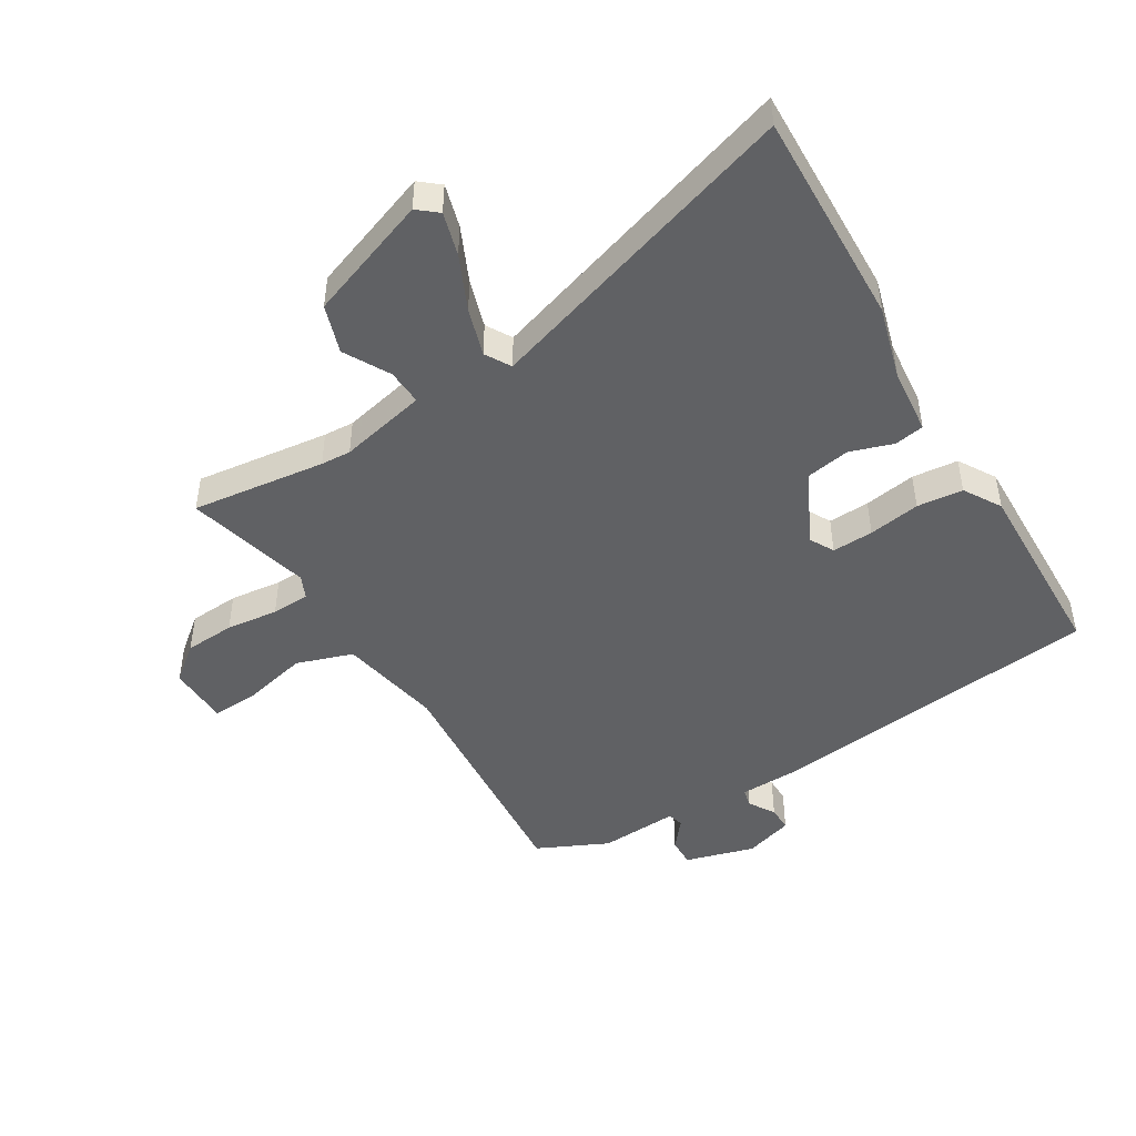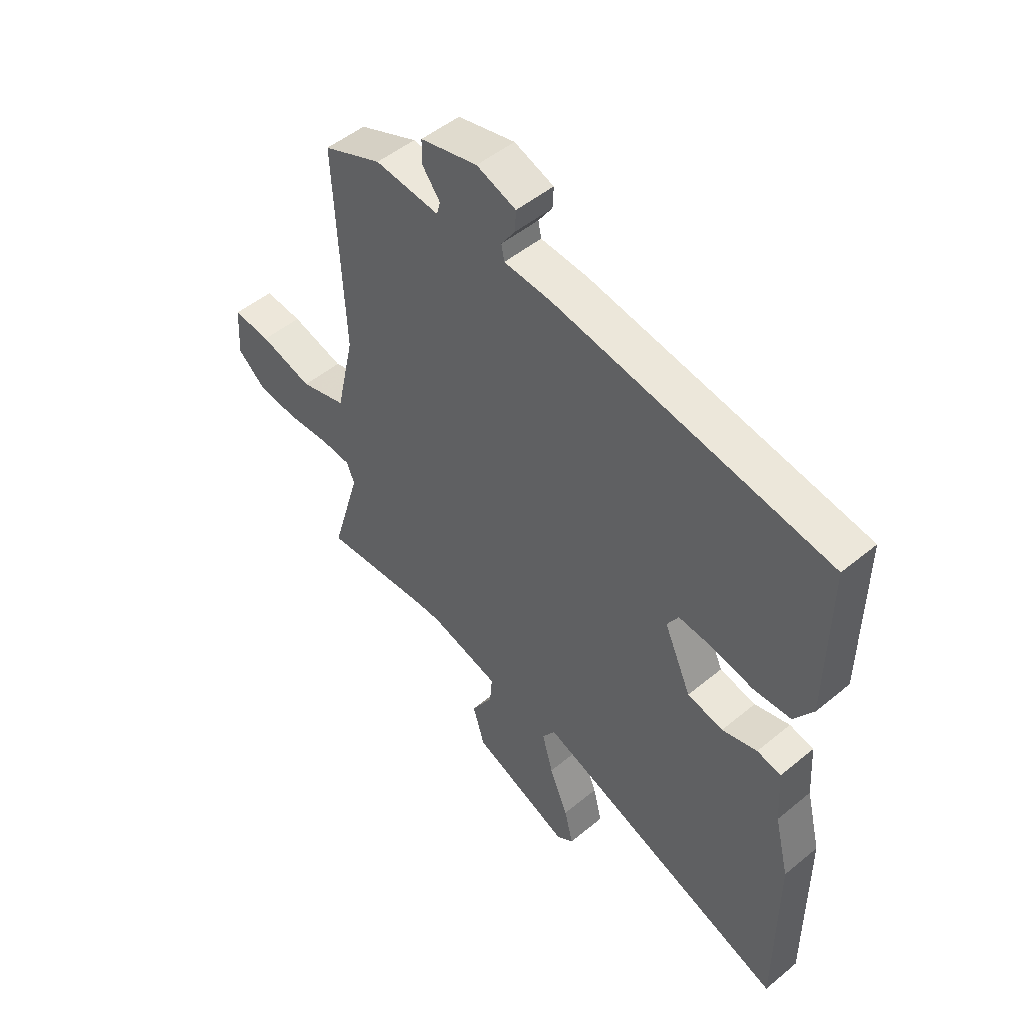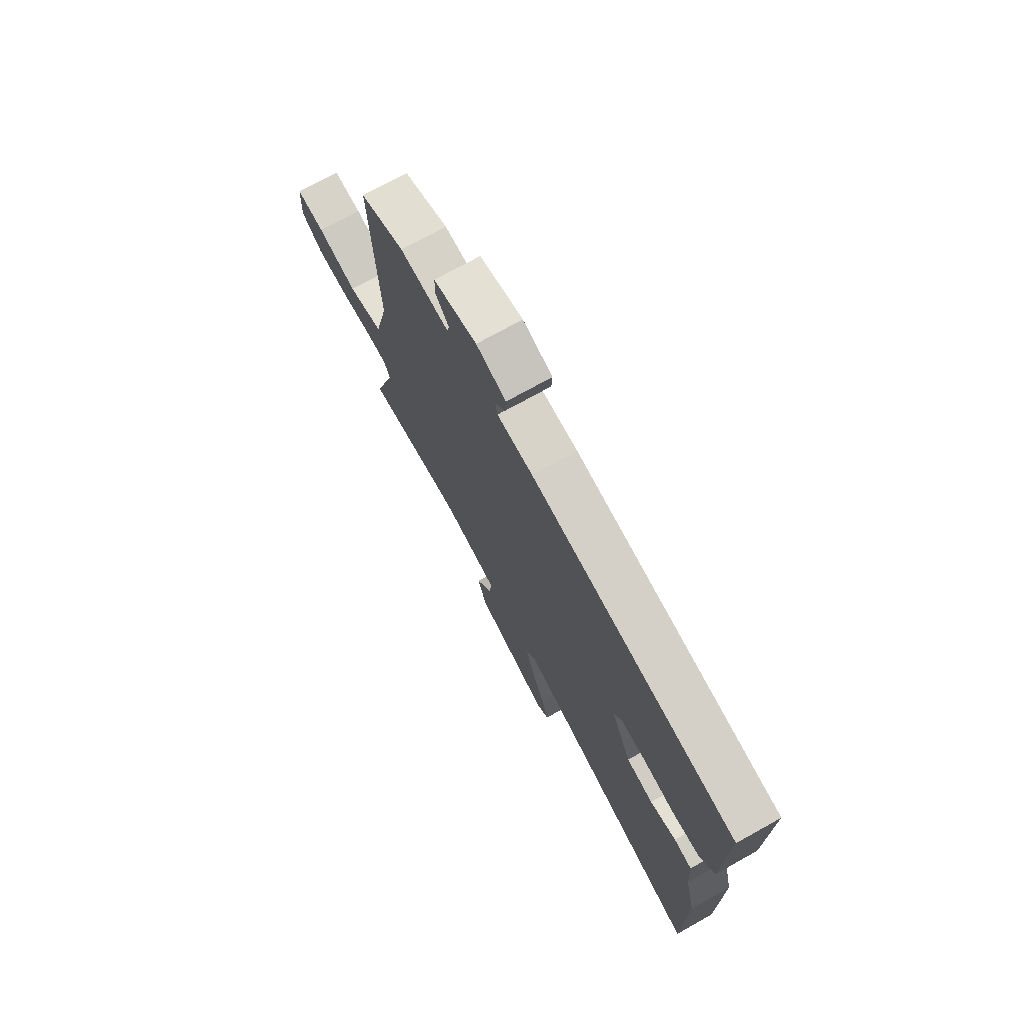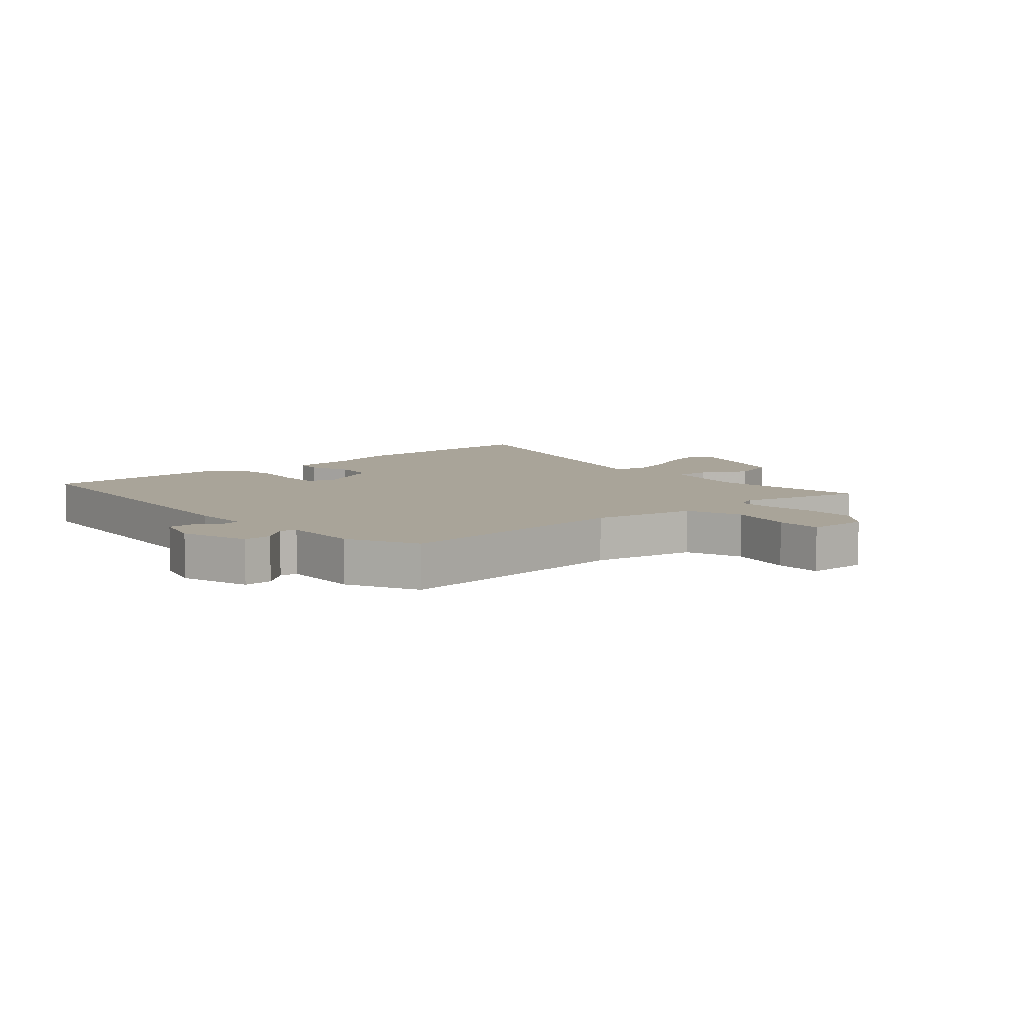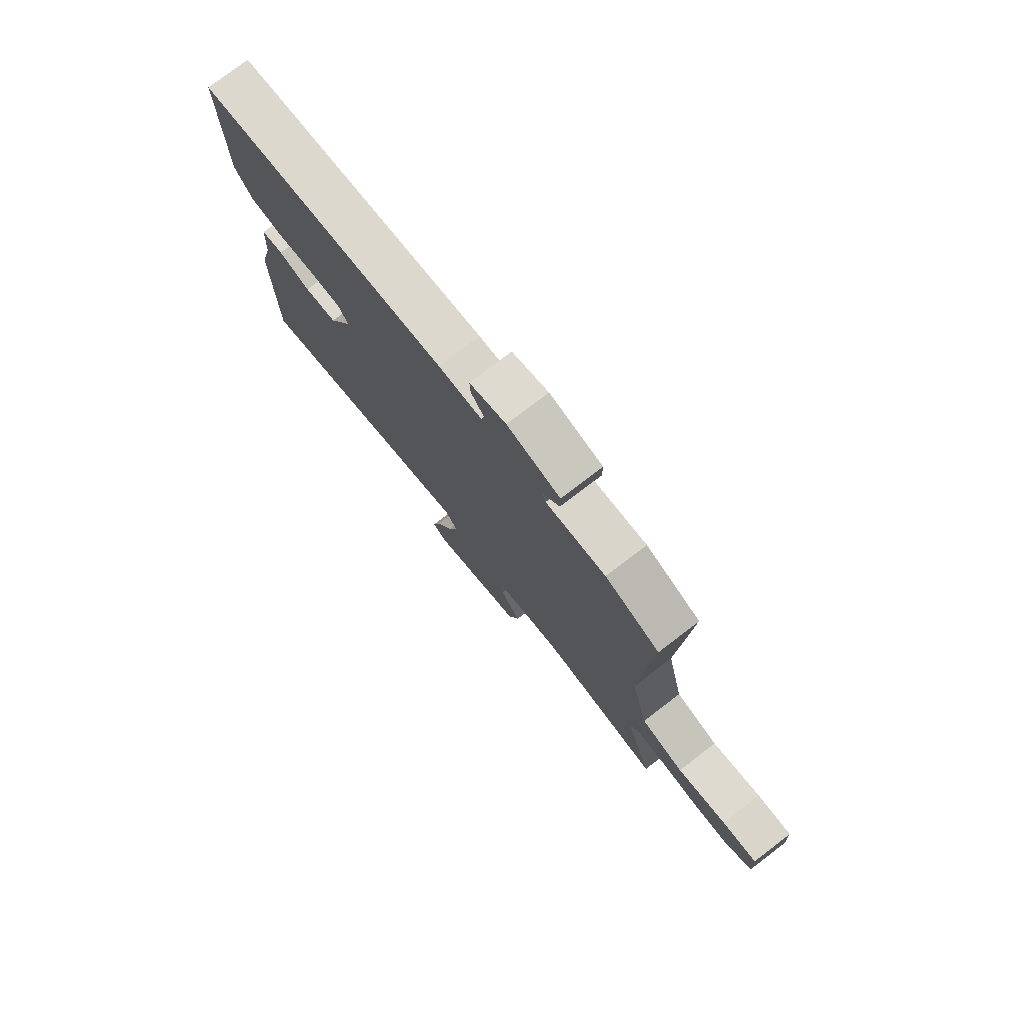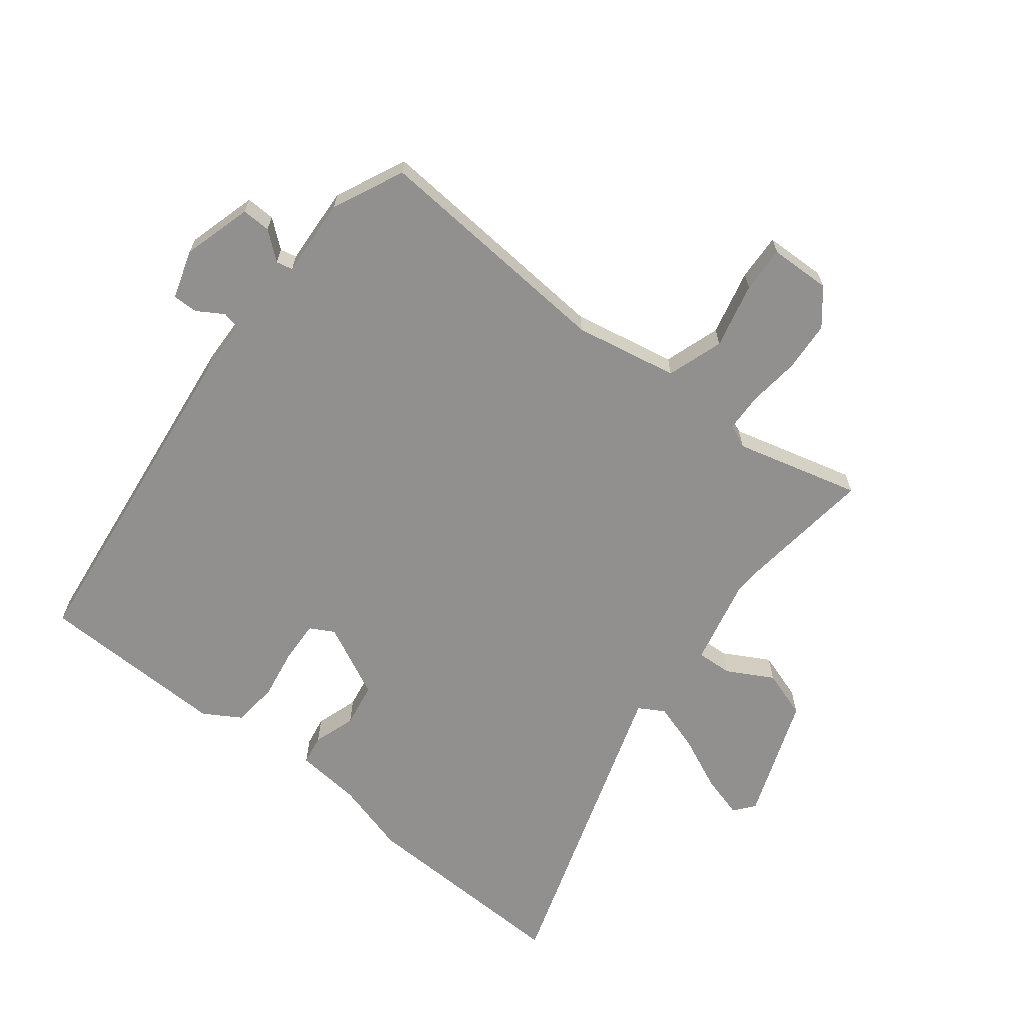
<metadata>
{"format":"obj","ext":"obj","renderer":"f3d","projection":"perspective","resolution":1024,"background":"white","views":[{"elev":-46.9,"azim":-150.7,"up":"+Y"},{"elev":50.1,"azim":-132.2,"up":"+Z"},{"elev":73.6,"azim":-119.1,"up":"+Z"},{"elev":7.3,"azim":46.1,"up":"+Y"},{"elev":77.4,"azim":52.6,"up":"+Z"},{"elev":-65.7,"azim":50.2,"up":"+Y"}]}
</metadata>
<code>
v 0.535 0.07 0.462
v 0.516 0.07 0.054
v 0.554 0.07 -0.116
v 0.648 0.07 -0.144
v 0.755 0.07 -0.115
v 0.832 0.07 -0.109
v 0.838 0.07 -0.21
v 0.781 0.07 -0.259
v 0.698 0.07 -0.267
v 0.612 0.07 -0.26
v 0.549 0.07 -0.264
v 0.533 0.07 -0.303
v 0.593 0.07 -0.508
v 0.371 0.07 -0.488
v 0.321 0.07 -0.487
v 0.178 0.07 -0.524
v 0.183 0.07 -0.583
v 0.227 0.07 -0.657
v 0.203 0.07 -0.738
v 0.002 0.07 -0.819
v -0.032 0.07 -0.793
v -0.014 0.07 -0.721
v 0.024 0.07 -0.63
v 0.046 0.07 -0.55
v 0.02 0.07 -0.509
v -0.5 0.07 -0.695
v -0.5 0.07 -0.336
v -0.47 0.07 -0.214
v -0.463 0.07 -0.104
v -0.414 0.07 -0.094
v -0.343 0.07 -0.115
v -0.27 0.07 -0.1
v -0.215 0.07 0.022
v -0.238 0.07 0.061
v -0.306 0.07 0.056
v -0.391 0.07 0.039
v -0.467 0.07 0.044
v -0.506 0.07 0.104
v -0.509 0.07 0.419
v 0.046 0.07 0.503
v 0.142 0.07 0.509
v 0.148 0.07 0.54
v 0.12 0.07 0.582
v 0.118 0.07 0.624
v 0.198 0.07 0.652
v 0.314 0.07 0.623
v 0.314 0.07 0.575
v 0.278 0.07 0.528
v 0.285 0.07 0.501
v 0.416 0.07 0.513
v 0.535 0 0.462
v 0.516 0 0.054
v 0.554 0 -0.116
v 0.648 0 -0.144
v 0.755 0 -0.115
v 0.832 0 -0.109
v 0.838 0 -0.21
v 0.781 0 -0.259
v 0.698 0 -0.267
v 0.612 0 -0.26
v 0.549 0 -0.264
v 0.533 0 -0.303
v 0.593 0 -0.508
v 0.371 0 -0.488
v 0.321 0 -0.487
v 0.178 0 -0.524
v 0.183 0 -0.583
v 0.227 0 -0.657
v 0.203 0 -0.738
v 0.002 0 -0.819
v -0.032 0 -0.793
v -0.014 0 -0.721
v 0.024 0 -0.63
v 0.046 0 -0.55
v 0.02 0 -0.509
v -0.5 0 -0.695
v -0.5 0 -0.336
v -0.47 0 -0.214
v -0.463 0 -0.104
v -0.414 0 -0.094
v -0.343 0 -0.115
v -0.27 0 -0.1
v -0.215 0 0.022
v -0.238 0 0.061
v -0.306 0 0.056
v -0.391 0 0.039
v -0.467 0 0.044
v -0.506 0 0.104
v -0.509 0 0.419
v 0.046 0 0.503
v 0.142 0 0.509
v 0.148 0 0.54
v 0.12 0 0.582
v 0.118 0 0.624
v 0.198 0 0.652
v 0.314 0 0.623
v 0.314 0 0.575
v 0.278 0 0.528
v 0.285 0 0.501
v 0.416 0 0.513
f 49 50 1 2
f 46 47 48
f 45 46 48
f 44 45 48
f 43 44 48
f 42 43 48
f 41 42 48 49
f 40 41 49
f 39 40 49
f 38 39 49
f 37 38 49
f 36 37 49
f 35 36 49
f 34 35 49
f 49 2 3
f 34 49 3
f 33 34 3
f 28 29 30 31
f 28 31 32
f 27 28 32
f 26 27 32
f 25 26 32
f 21 22 23
f 20 21 23
f 19 20 23
f 18 19 23
f 17 18 23
f 16 17 23 24
f 15 16 24 25
f 12 13 14
f 11 12 14 15
f 8 9 10
f 7 8 10
f 6 7 10
f 5 6 10
f 4 5 10
f 4 10 11
f 25 32 33
f 15 25 33
f 11 15 33
f 4 11 33
f 3 4 33
f 52 51 100 99
f 98 97 96
f 98 96 95
f 98 95 94
f 98 94 93
f 98 93 92
f 99 98 92 91
f 99 91 90
f 99 90 89
f 99 89 88
f 99 88 87
f 99 87 86
f 99 86 85
f 99 85 84
f 53 52 99
f 53 99 84
f 53 84 83
f 81 80 79 78
f 82 81 78
f 82 78 77
f 82 77 76
f 82 76 75
f 73 72 71
f 73 71 70
f 73 70 69
f 73 69 68
f 73 68 67
f 74 73 67 66
f 75 74 66 65
f 64 63 62
f 65 64 62 61
f 60 59 58
f 60 58 57
f 60 57 56
f 60 56 55
f 60 55 54
f 61 60 54
f 83 82 75
f 83 75 65
f 83 65 61
f 83 61 54
f 83 54 53
f 1 51 52 2
f 2 52 53 3
f 3 53 54 4
f 4 54 55 5
f 5 55 56 6
f 6 56 57 7
f 7 57 58 8
f 8 58 59 9
f 9 59 60 10
f 10 60 61 11
f 11 61 62 12
f 12 62 63 13
f 13 63 64 14
f 14 64 65 15
f 15 65 66 16
f 16 66 67 17
f 17 67 68 18
f 18 68 69 19
f 19 69 70 20
f 20 70 71 21
f 21 71 72 22
f 22 72 73 23
f 23 73 74 24
f 24 74 75 25
f 25 75 76 26
f 26 76 77 27
f 27 77 78 28
f 28 78 79 29
f 29 79 80 30
f 30 80 81 31
f 31 81 82 32
f 32 82 83 33
f 33 83 84 34
f 34 84 85 35
f 35 85 86 36
f 36 86 87 37
f 37 87 88 38
f 38 88 89 39
f 39 89 90 40
f 40 90 91 41
f 41 91 92 42
f 42 92 93 43
f 43 93 94 44
f 44 94 95 45
f 45 95 96 46
f 46 96 97 47
f 47 97 98 48
f 48 98 99 49
f 49 99 100 50
f 50 100 51 1

</code>
